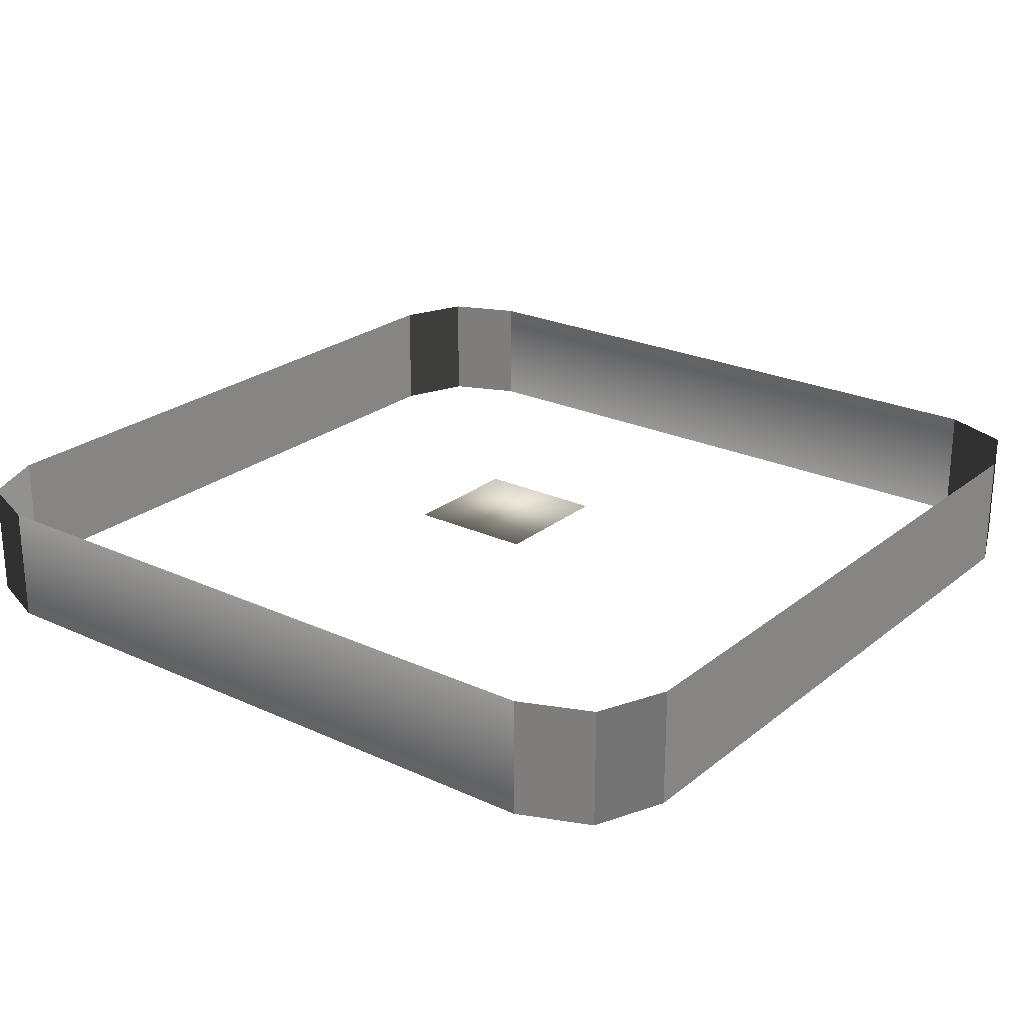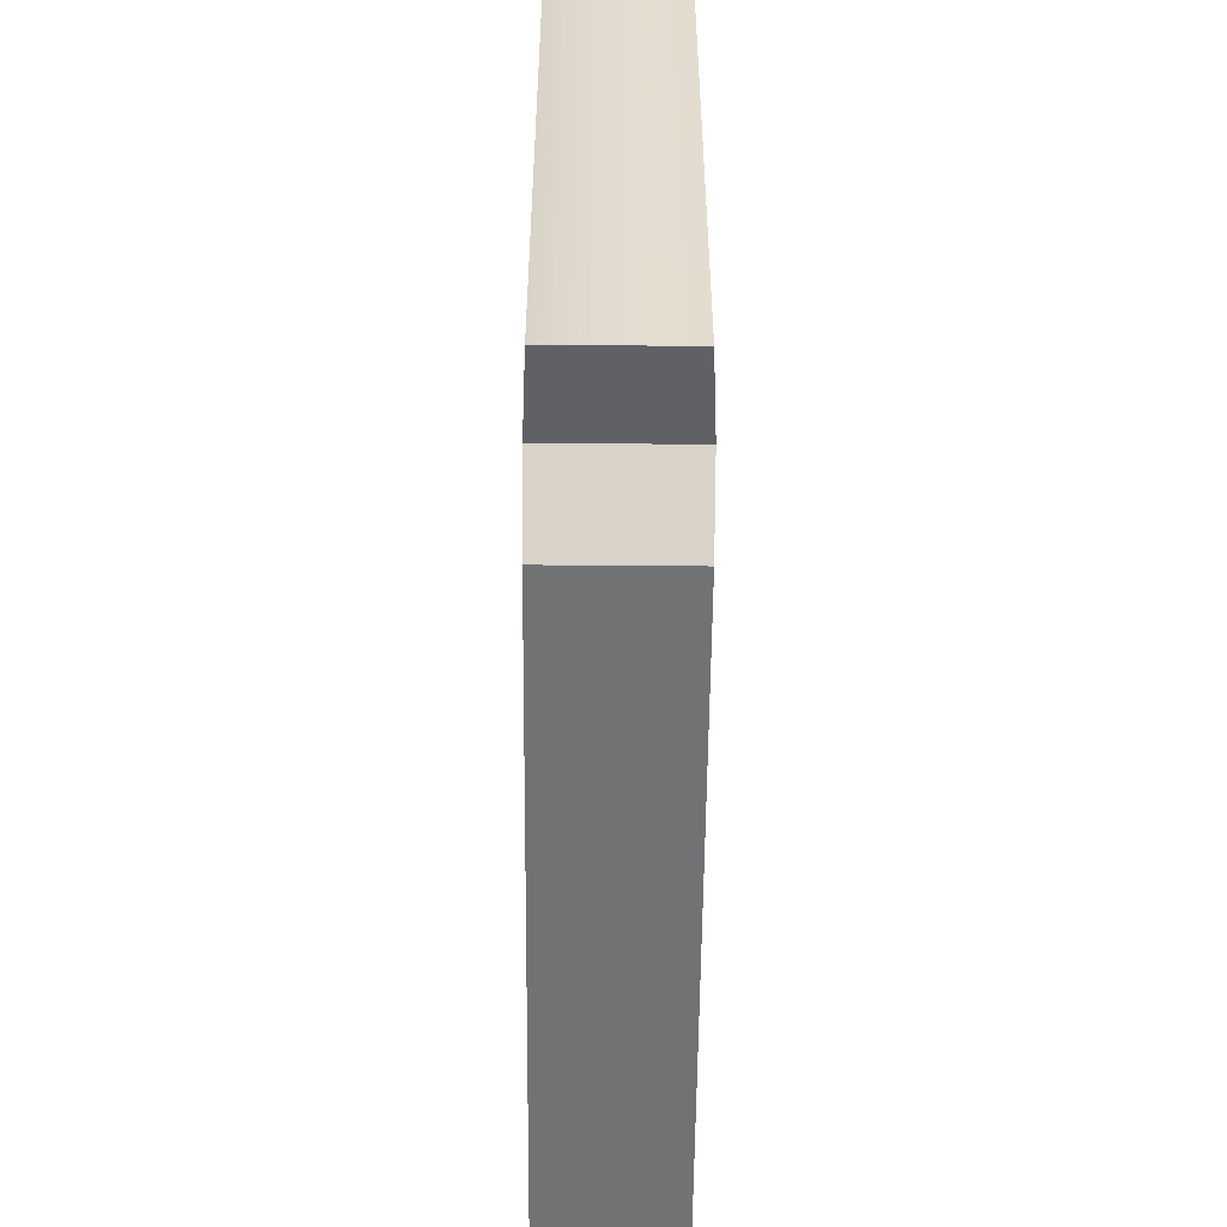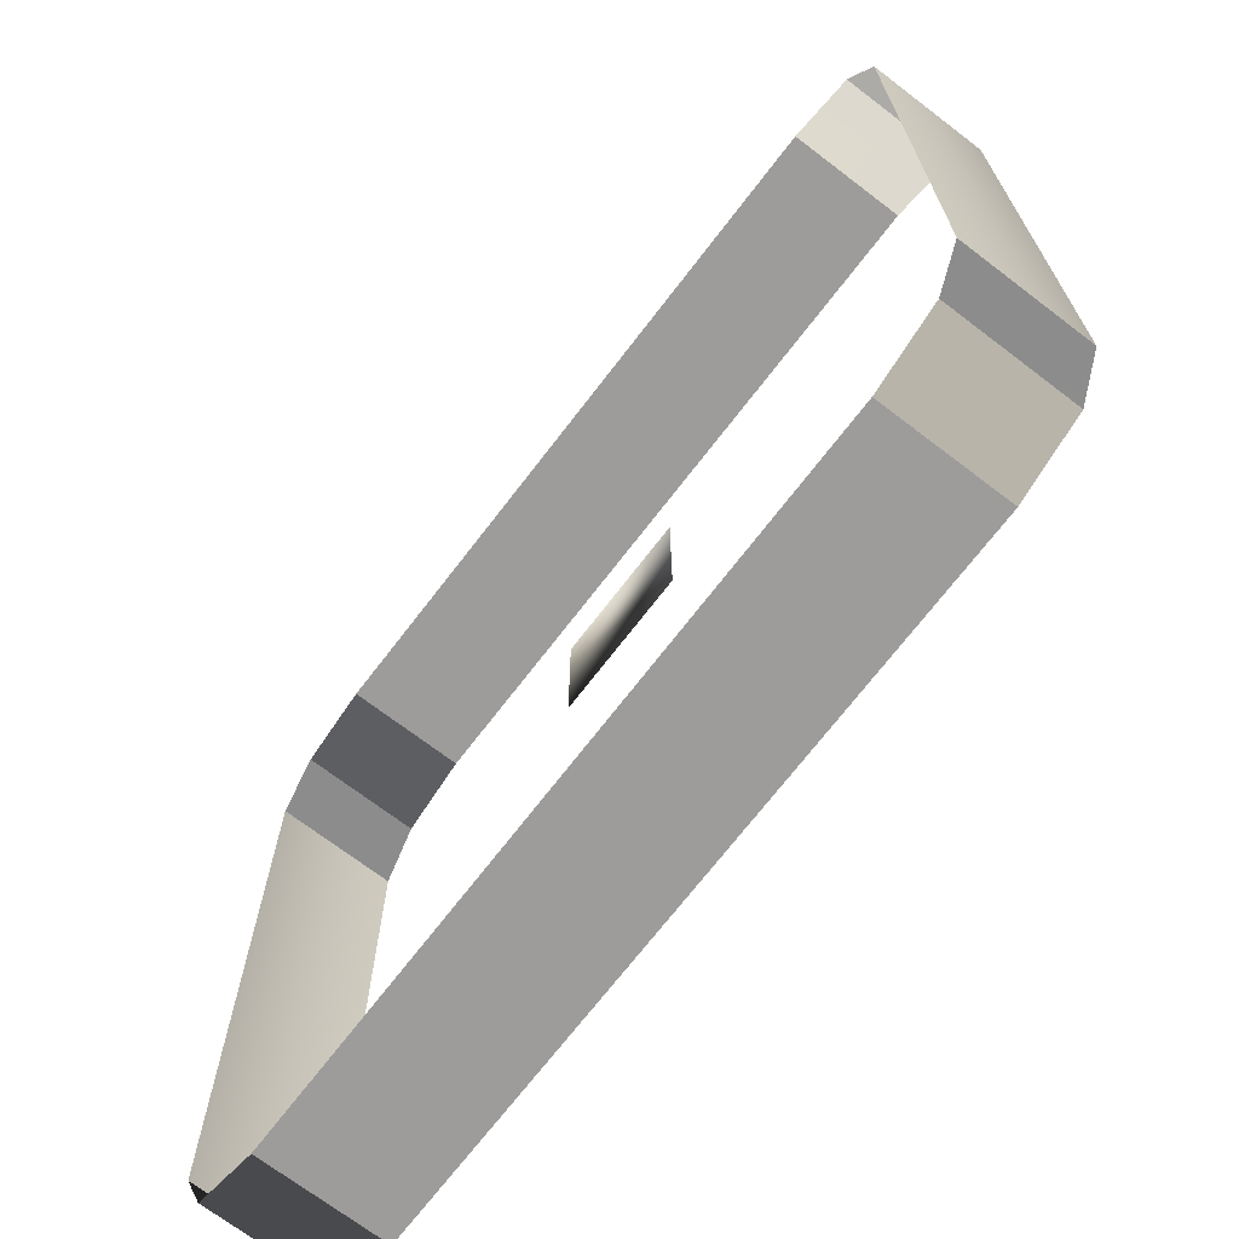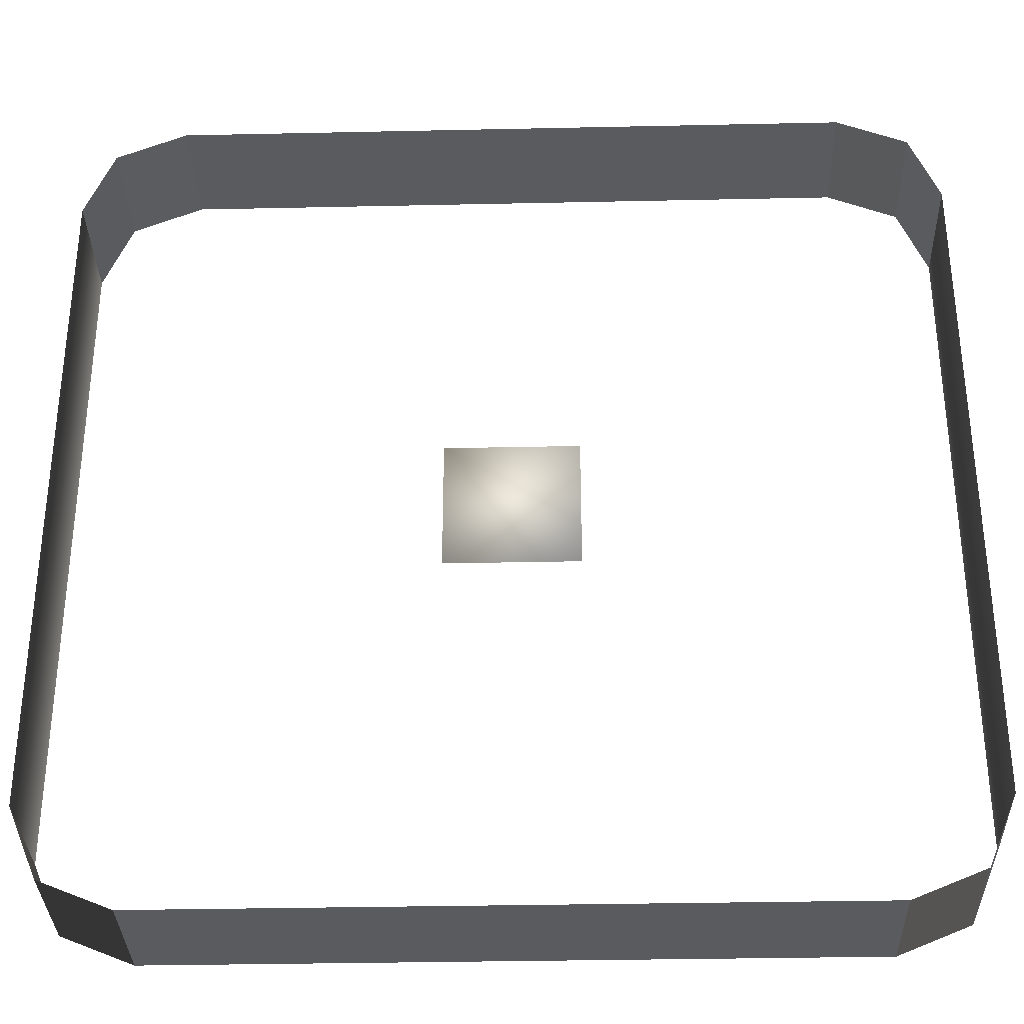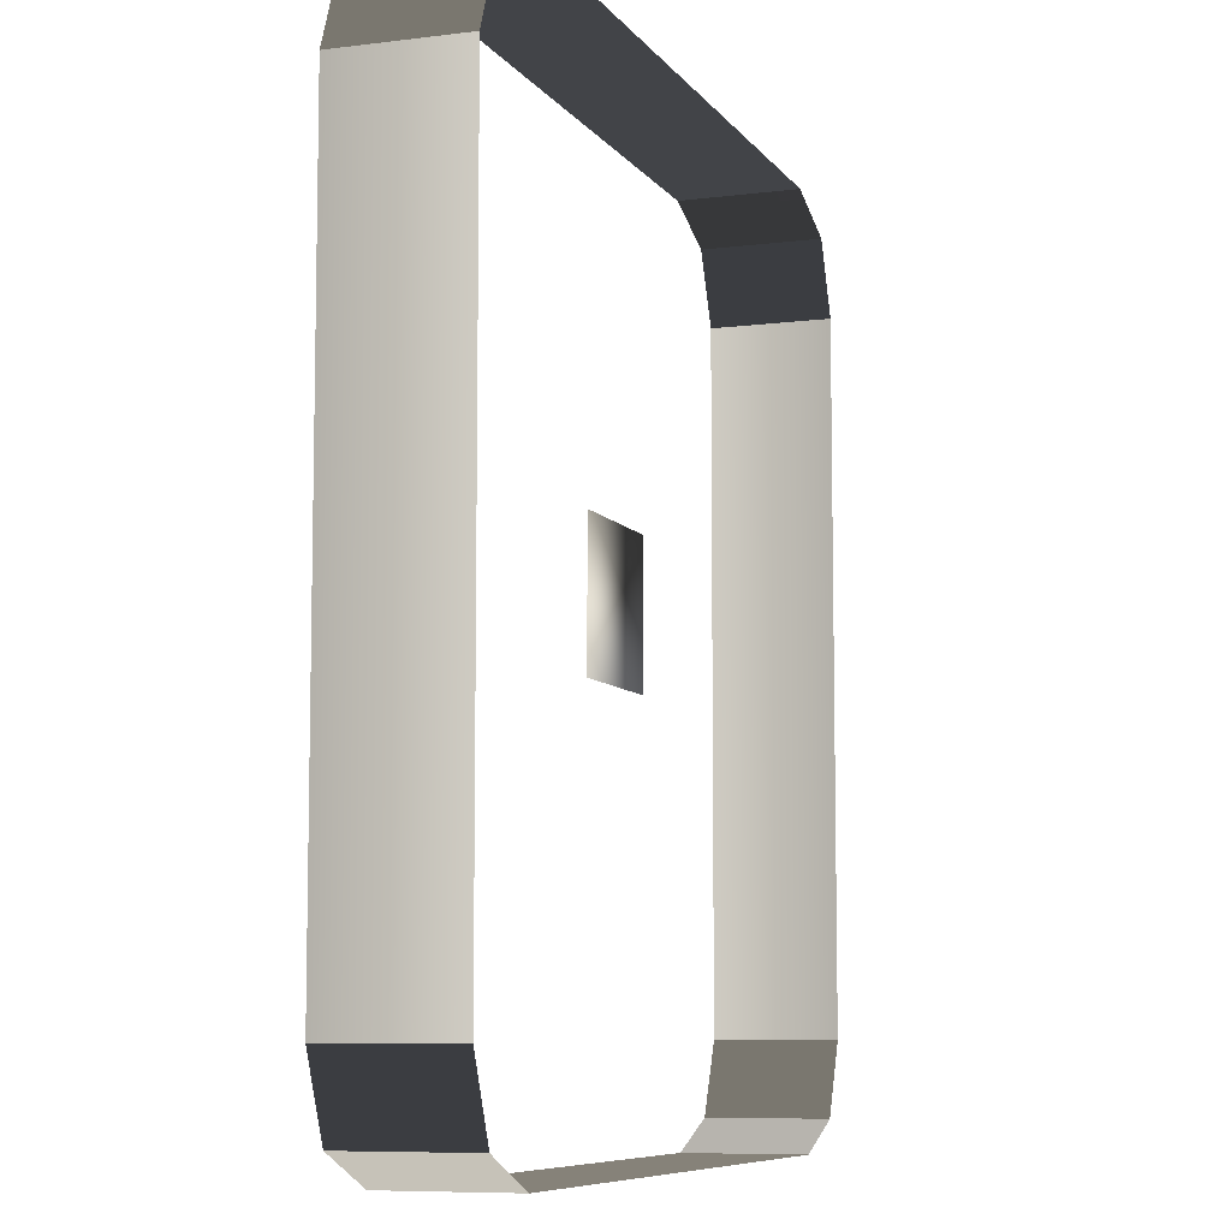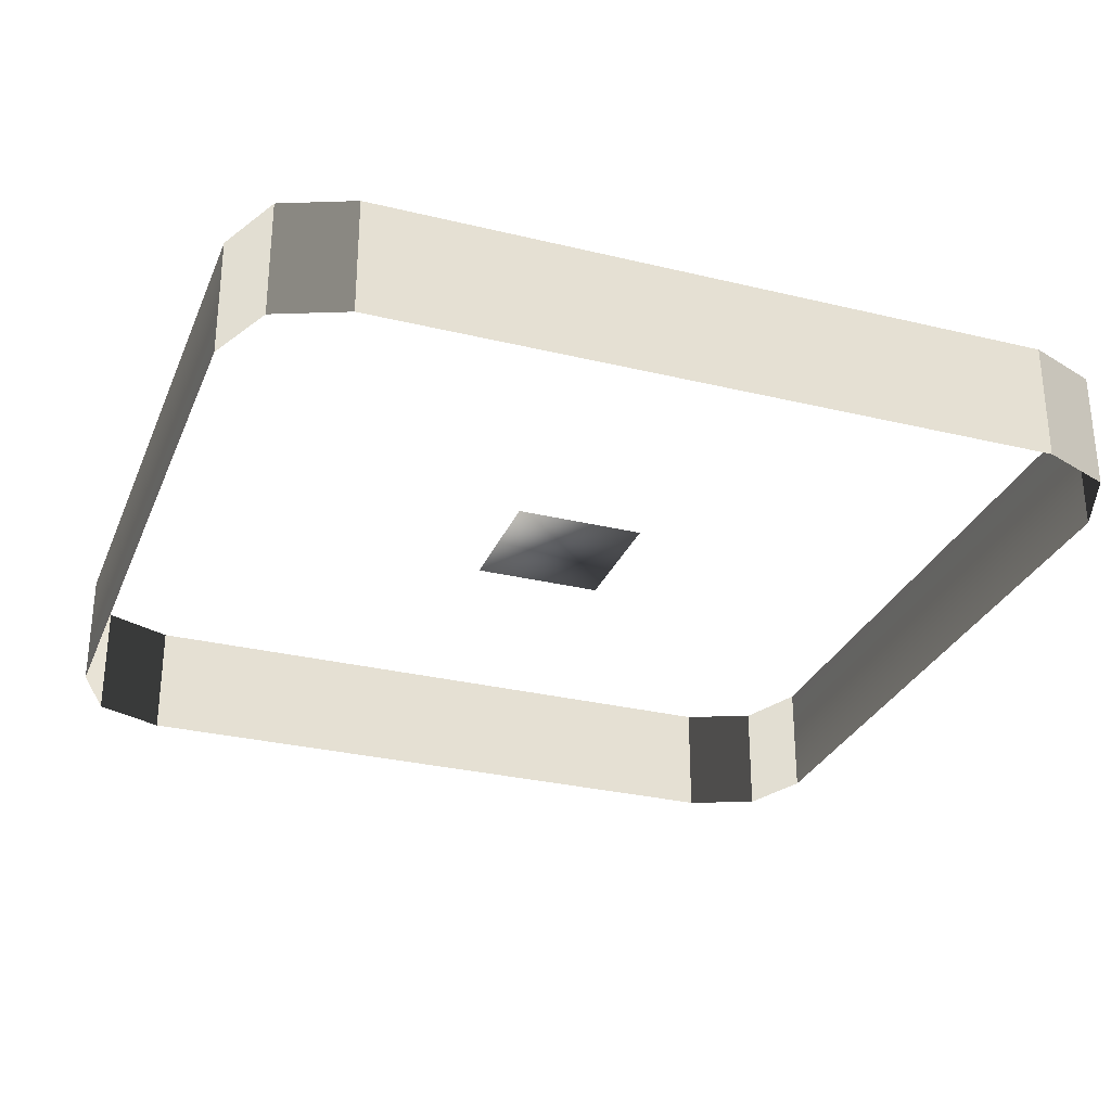
<metadata>
{"format":"obj","ext":"obj","renderer":"f3d","projection":"perspective","resolution":1024,"background":"white","views":[{"elev":24.0,"azim":-52.5,"up":"+Z"},{"elev":-55.4,"azim":89.5,"up":"+Y"},{"elev":-70.3,"azim":52.6,"up":"+Y"},{"elev":-33.3,"azim":-178.3,"up":"+Y"},{"elev":-7.9,"azim":109.7,"up":"+Y"},{"elev":-29.5,"azim":160.3,"up":"+Z"}]}
</metadata>
<code>
o ToasterLever_10_ToasterLever_10_1_GeomSubset_1
v 0.002036 -0.1594 0.06193
v 0.002036 -0.1553 0.06193
v -0.002036 -0.1594 0.06193
v -0.002036 -0.1553 0.06193
v 0.002036 -0.1594 0.06193
v 0.002036 -0.1553 0.06193
v -0.002036 -0.1594 0.06193
v -0.002036 -0.1553 0.06193
v 0.002036 -0.1594 0.06193
v 0.002036 -0.1553 0.06193
v -0.002036 -0.1594 0.06193
v -0.002036 -0.1553 0.06193
v 0.002036 -0.1594 0.06193
v 0.002036 -0.1553 0.06193
v -0.002036 -0.1594 0.06193
v -0.002036 -0.1553 0.06193
v 0.002036 -0.1594 0.06193
v 0.002036 -0.1553 0.06193
v -0.002036 -0.1594 0.06193
v -0.002036 -0.1553 0.06193
v 0.002036 -0.1594 0.06193
v 0.002036 -0.1553 0.06193
v -0.002036 -0.1594 0.06193
v -0.002036 -0.1553 0.06193
v 0.01032 -0.1701 0.05826
v 0.01032 -0.168 0.05732
v 0.01247 -0.168 0.05826
v 0.01336 -0.168 0.06013
v 0.01247 -0.1701 0.06013
v 0.01032 -0.171 0.06013
v 0.01032 -0.1452 0.05826
v 0.01032 -0.1443 0.06013
v 0.01247 -0.1452 0.06013
v 0.01336 -0.1473 0.06013
v 0.01247 -0.1473 0.05826
v 0.01032 -0.1473 0.05732
v -0.01247 -0.1701 0.06013
v -0.01032 -0.171 0.06013
v -0.01336 -0.168 0.06013
v -0.01247 -0.1452 0.06013
v -0.01336 -0.1473 0.06013
v -0.01032 -0.1443 0.06013
v -0.01032 -0.1701 0.05826
v -0.01247 -0.168 0.05826
v -0.01032 -0.168 0.05732
v -0.01032 -0.1452 0.05826
v -0.01032 -0.1473 0.05732
v -0.01247 -0.1473 0.05826
v 0.01207 -0.1697 0.05869
v 0.01207 -0.1456 0.05869
v -0.01207 -0.1697 0.05869
v -0.01207 -0.1456 0.05869
v 0.003163 -0.1455 0.0598
v 0.003163 -0.1299 0.0598
v 0.003163 -0.1455 0.06372
v 0.003163 -0.1299 0.06372
v -0.003163 -0.1455 0.06372
v -0.003163 -0.1299 0.06372
v -0.003163 -0.1455 0.0598
v -0.003163 -0.1299 0.0598
v 0.01032 -0.171 0.06376
v 0.01032 -0.1701 0.06562
v -0.01032 -0.1701 0.06562
v -0.01032 -0.171 0.06376
v 0.01032 -0.168 0.06657
v -0.01032 -0.168 0.06657
v 0.01247 -0.168 0.06562
v 0.01247 -0.1473 0.06562
v 0.01032 -0.1473 0.06657
v 0.01336 -0.168 0.06376
v 0.01336 -0.1473 0.06376
v 0.01032 -0.1452 0.06562
v -0.01032 -0.1452 0.06562
v -0.01032 -0.1473 0.06657
v 0.01032 -0.1443 0.06376
v -0.01032 -0.1443 0.06376
v -0.01336 -0.168 0.06376
v -0.01247 -0.168 0.06562
v -0.01247 -0.1473 0.06562
v -0.01336 -0.1473 0.06376
v 0.01207 -0.1697 0.0652
v 0.01247 -0.1701 0.06376
v 0.01247 -0.1452 0.06376
v 0.01207 -0.1456 0.0652
v -0.01247 -0.1701 0.06376
v -0.01207 -0.1697 0.0652
v -0.01247 -0.1452 0.06376
v -0.01207 -0.1456 0.0652
v 0 -0.1701 0.06562
v 0 -0.171 0.06376
v 0 -0.171 0.06013
v 0 -0.1701 0.05826
v 0 -0.168 0.05732
v 0 -0.1473 0.05732
v 0 -0.1452 0.05826
v 0 -0.1443 0.06013
v 0 -0.1443 0.06376
v 0 -0.1452 0.06562
v 0 -0.1473 0.06657
v 0 -0.168 0.06657
f 5 6 8 7
f 91 30 61 90
f 28 34 71 70
f 32 96 97 75
f 41 39 77 80
f 30 29 82 61
f 29 28 70 82
f 33 32 75 83
f 34 33 83 71
f 39 37 85 77
f 37 38 64 85
f 42 40 87 76
f 40 41 80 87
f 38 91 90 64
f 97 96 42 76

</code>
